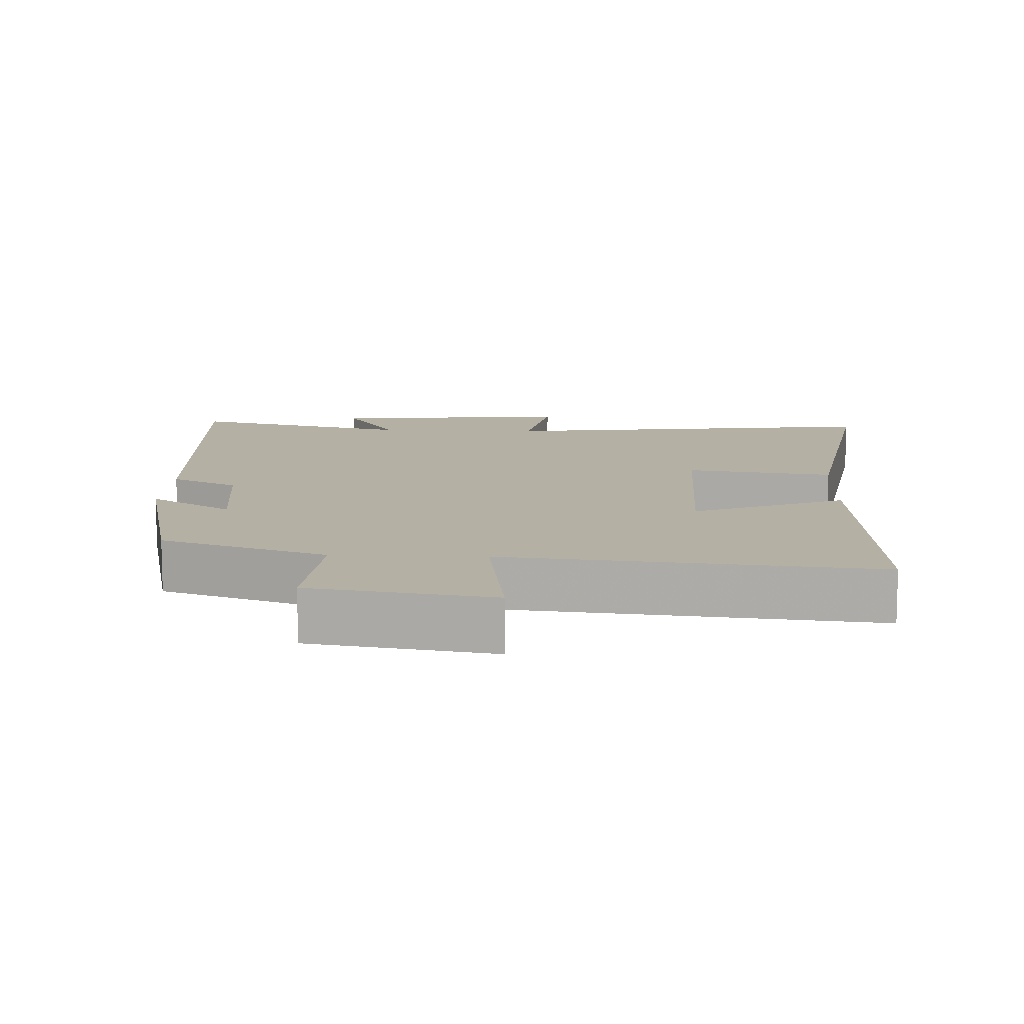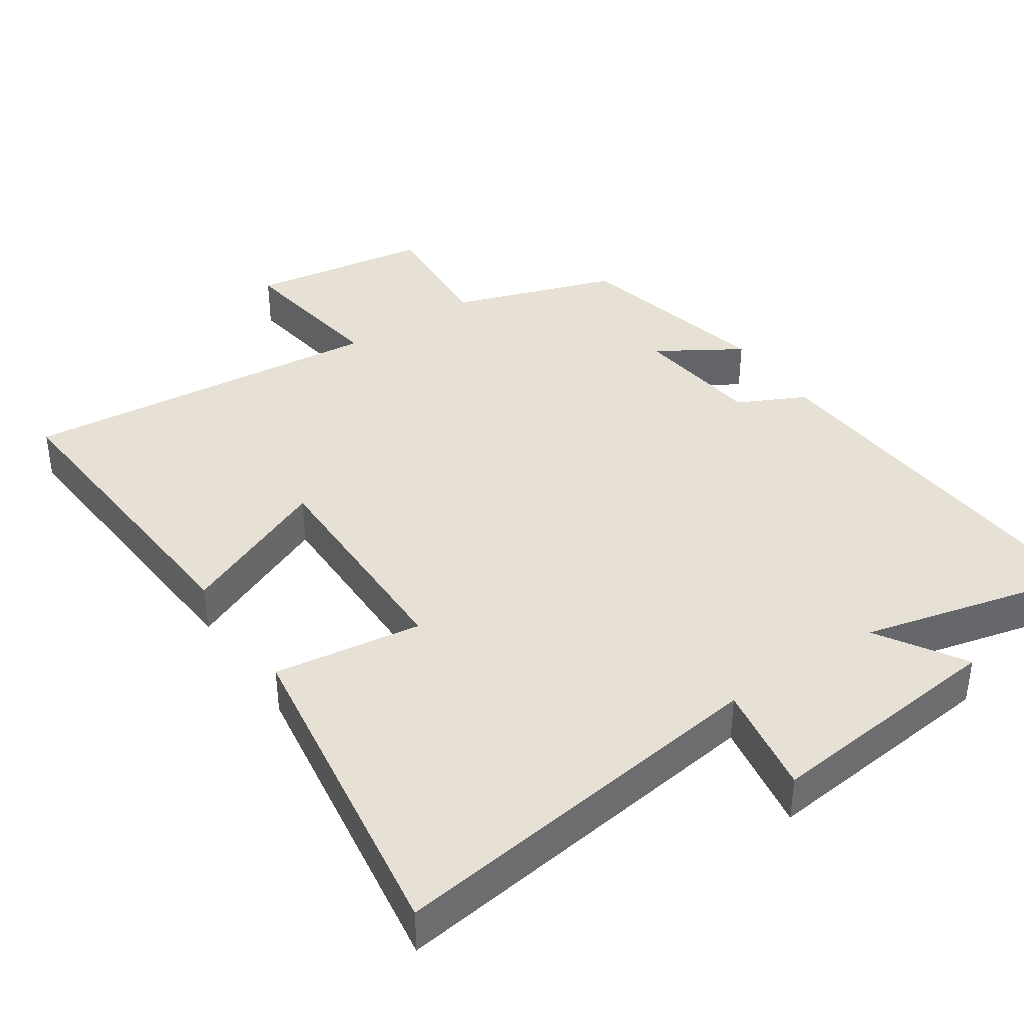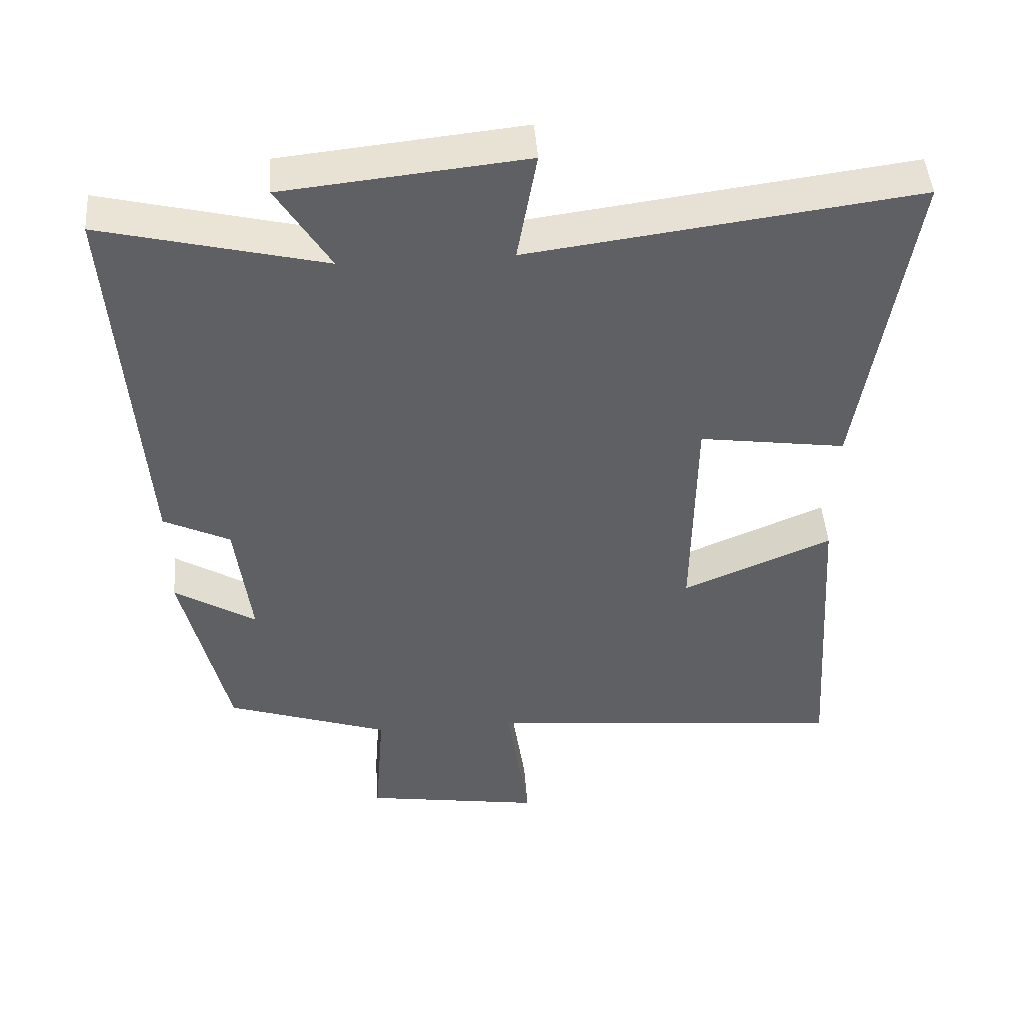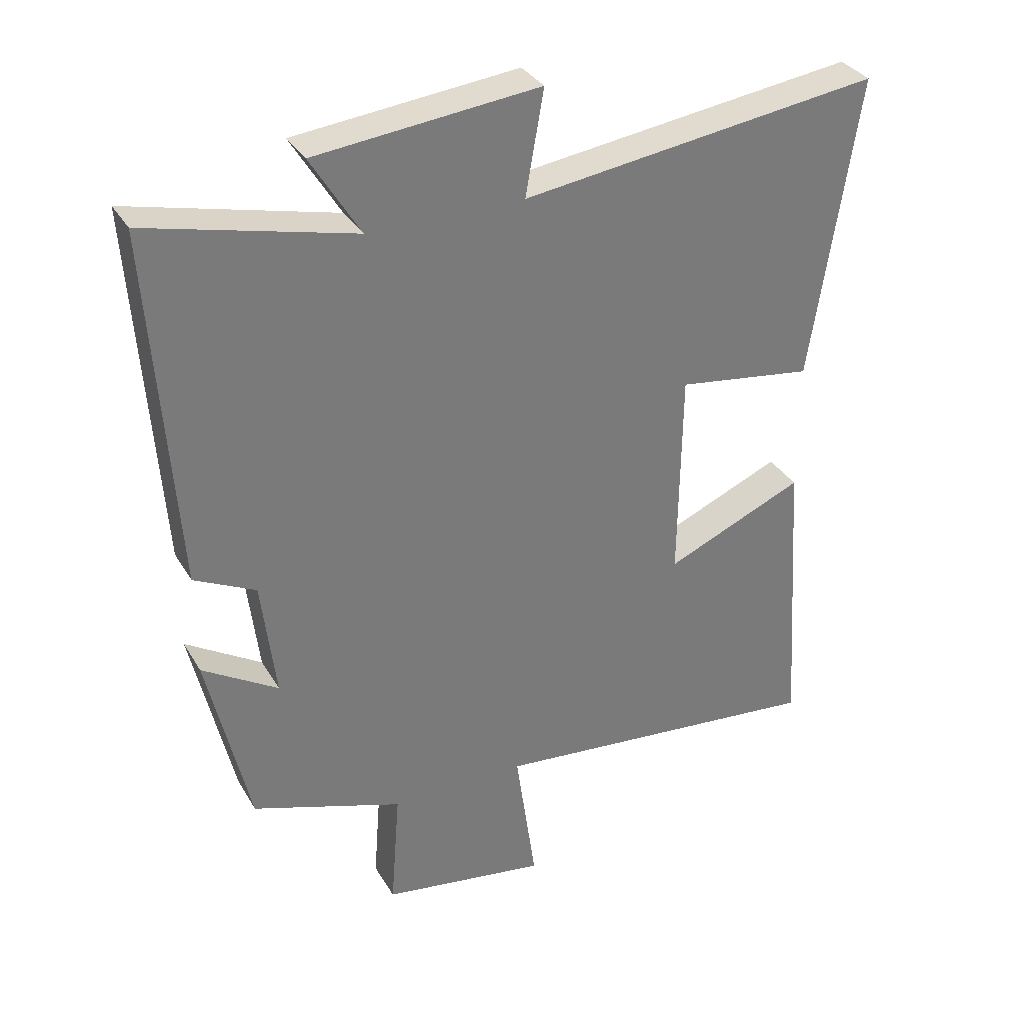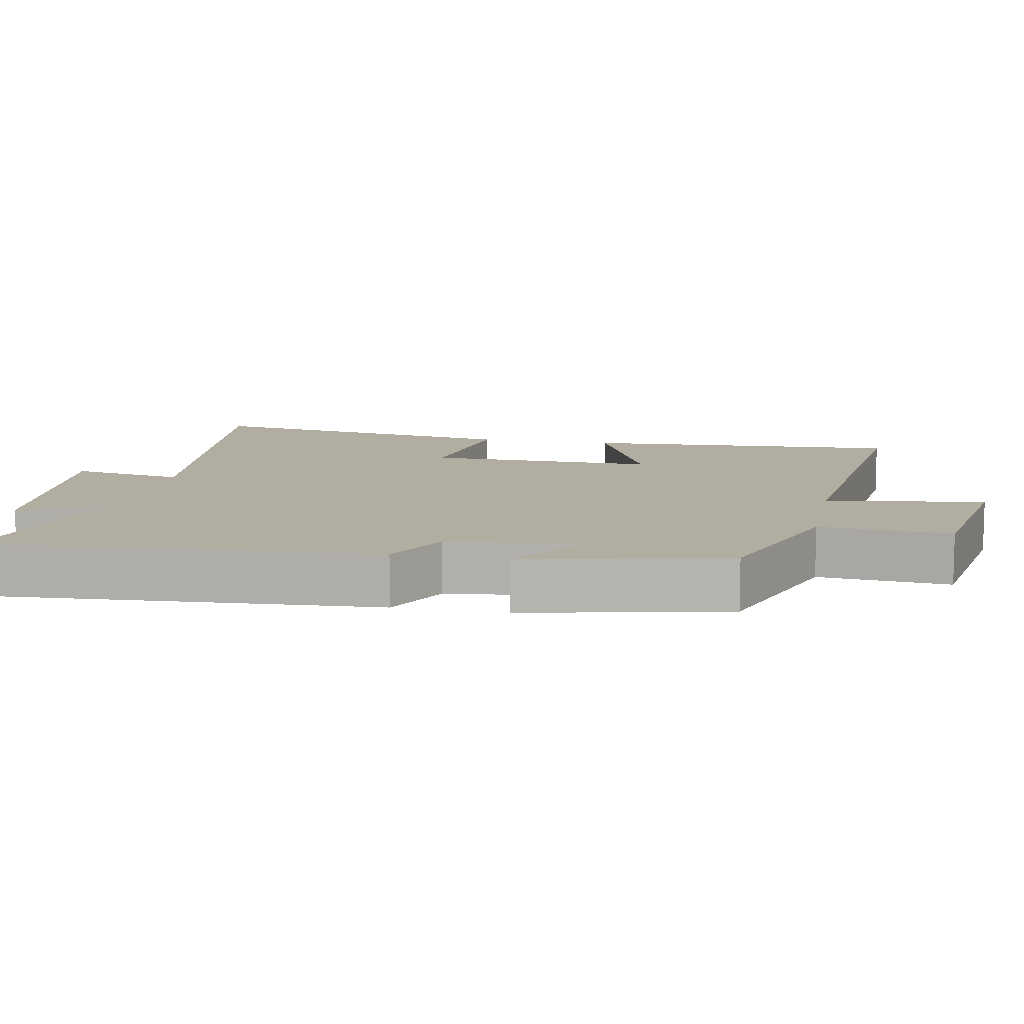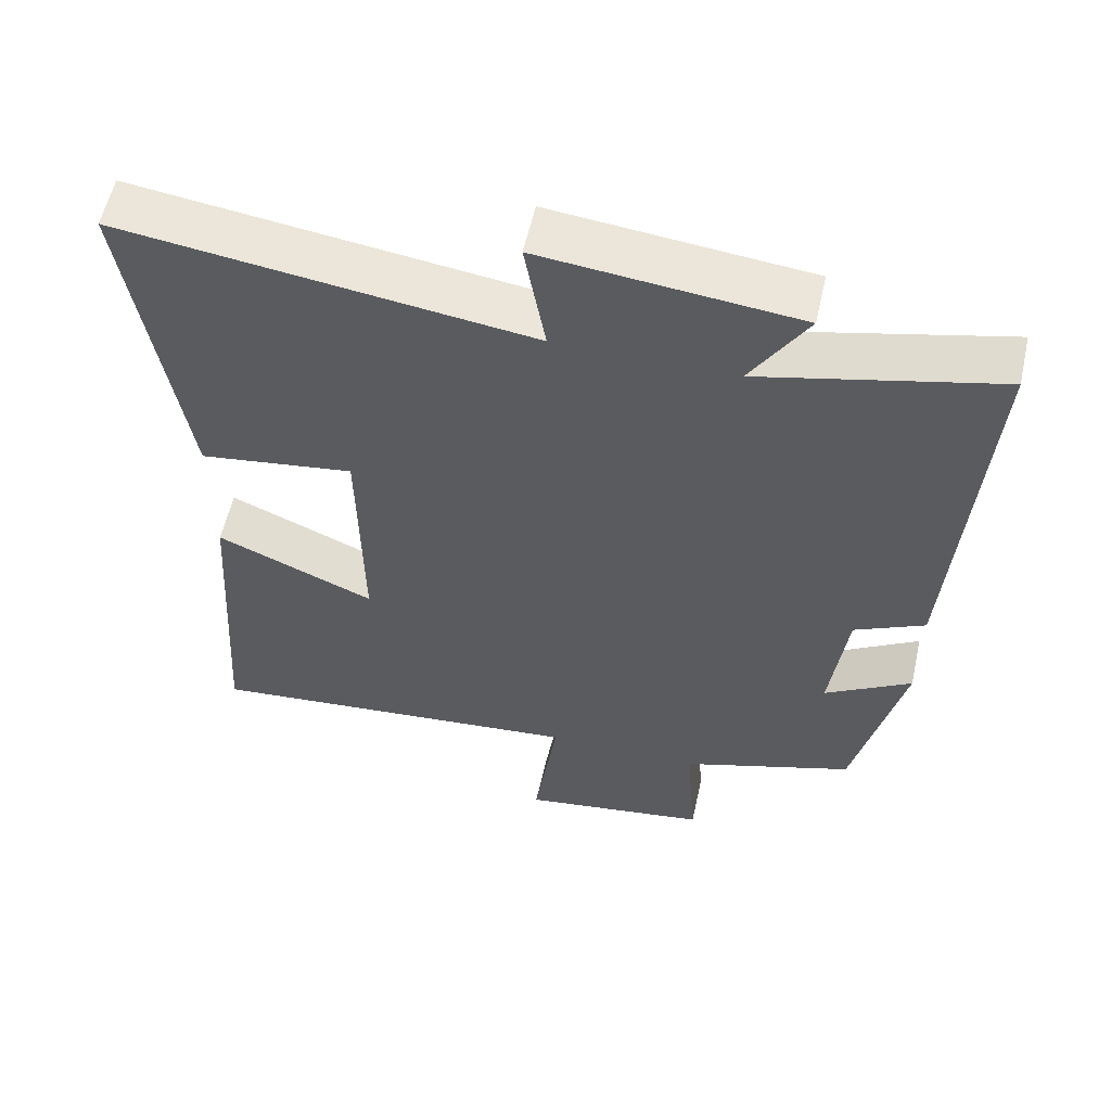
<metadata>
{"format":"obj","ext":"obj","renderer":"f3d","projection":"perspective","resolution":1024,"background":"white","views":[{"elev":11.4,"azim":-177.3,"up":"+Y"},{"elev":39.1,"azim":-34.2,"up":"+Y"},{"elev":46.6,"azim":175.8,"up":"+Z"},{"elev":33.4,"azim":153.8,"up":"+Z"},{"elev":10.3,"azim":101.3,"up":"+Y"},{"elev":57.6,"azim":12.6,"up":"+Z"}]}
</metadata>
<code>
v -0.572 0.07 0.574
v -0.02 0.07 0.5
v -0.048 0.07 0.66
v 0.296 0.07 0.624
v 0.22 0.07 0.5
v 0.538 0.07 0.578
v 0.5 0.07 0.024
v 0.405 0.07 -0.023
v 0.383 0.07 -0.207
v 0.5 0.07 -0.134
v 0.435 0.07 -0.42
v 0.201 0.07 -0.5
v 0.215 0.07 -0.686
v -0.041 0.07 -0.726
v -0.009 0.07 -0.5
v -0.53 0.07 -0.551
v -0.5 0.07 -0.097
v -0.286 0.07 -0.189
v -0.29 0.07 0.137
v -0.5 0.07 0.107
v -0.572 0 0.574
v -0.02 0 0.5
v -0.048 0 0.66
v 0.296 0 0.624
v 0.22 0 0.5
v 0.538 0 0.578
v 0.5 0 0.024
v 0.405 0 -0.023
v 0.383 0 -0.207
v 0.5 0 -0.134
v 0.435 0 -0.42
v 0.201 0 -0.5
v 0.215 0 -0.686
v -0.041 0 -0.726
v -0.009 0 -0.5
v -0.53 0 -0.551
v -0.5 0 -0.097
v -0.286 0 -0.189
v -0.29 0 0.137
v -0.5 0 0.107
f 19 20 1 2
f 18 19 2
f 15 16 17 18
f 15 18 2
f 12 13 14 15
f 12 15 2
f 9 10 11 12
f 8 9 12 2
f 5 6 7 8
f 5 8 2 3
f 3 4 5
f 22 21 40 39
f 22 39 38
f 38 37 36 35
f 22 38 35
f 35 34 33 32
f 22 35 32
f 32 31 30 29
f 22 32 29 28
f 28 27 26 25
f 23 22 28 25
f 25 24 23
f 1 21 22 2
f 2 22 23 3
f 3 23 24 4
f 4 24 25 5
f 5 25 26 6
f 6 26 27 7
f 7 27 28 8
f 8 28 29 9
f 9 29 30 10
f 10 30 31 11
f 11 31 32 12
f 12 32 33 13
f 13 33 34 14
f 14 34 35 15
f 15 35 36 16
f 16 36 37 17
f 17 37 38 18
f 18 38 39 19
f 19 39 40 20
f 20 40 21 1

</code>
